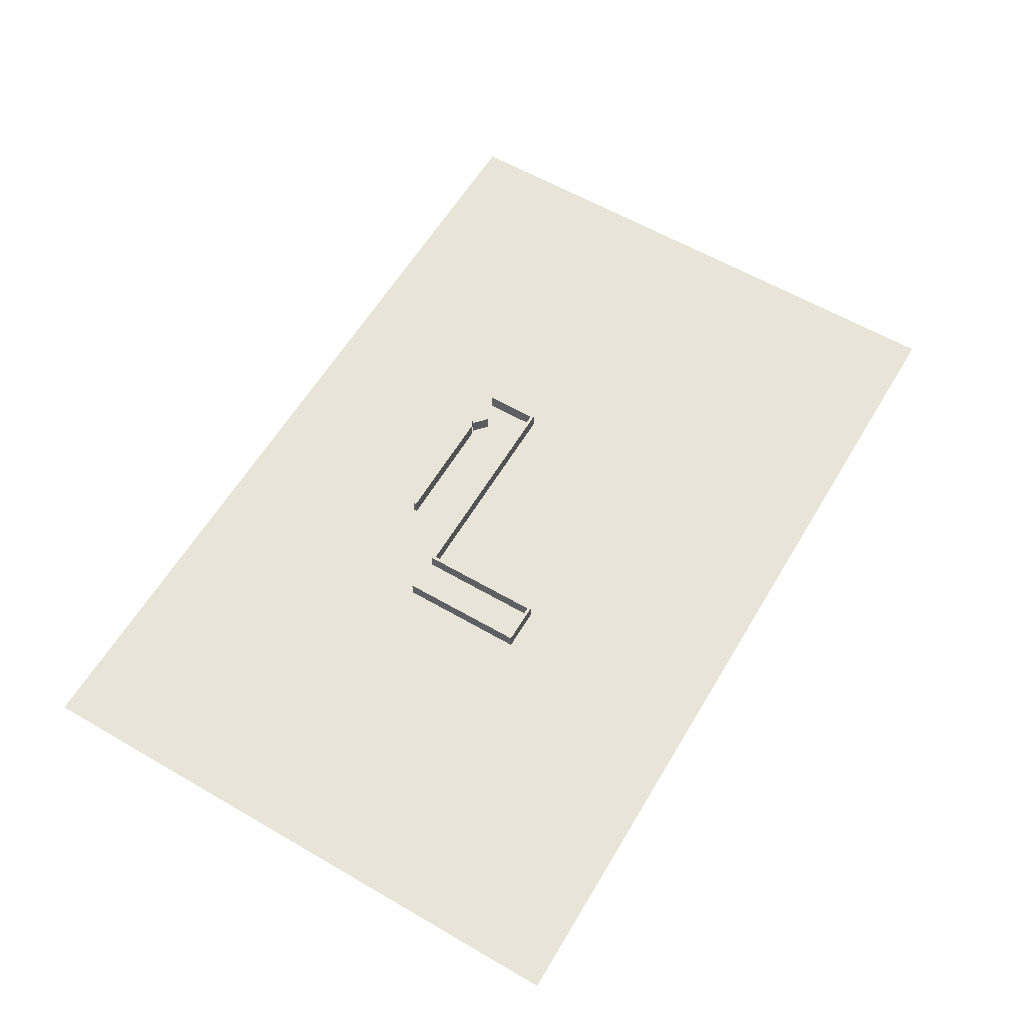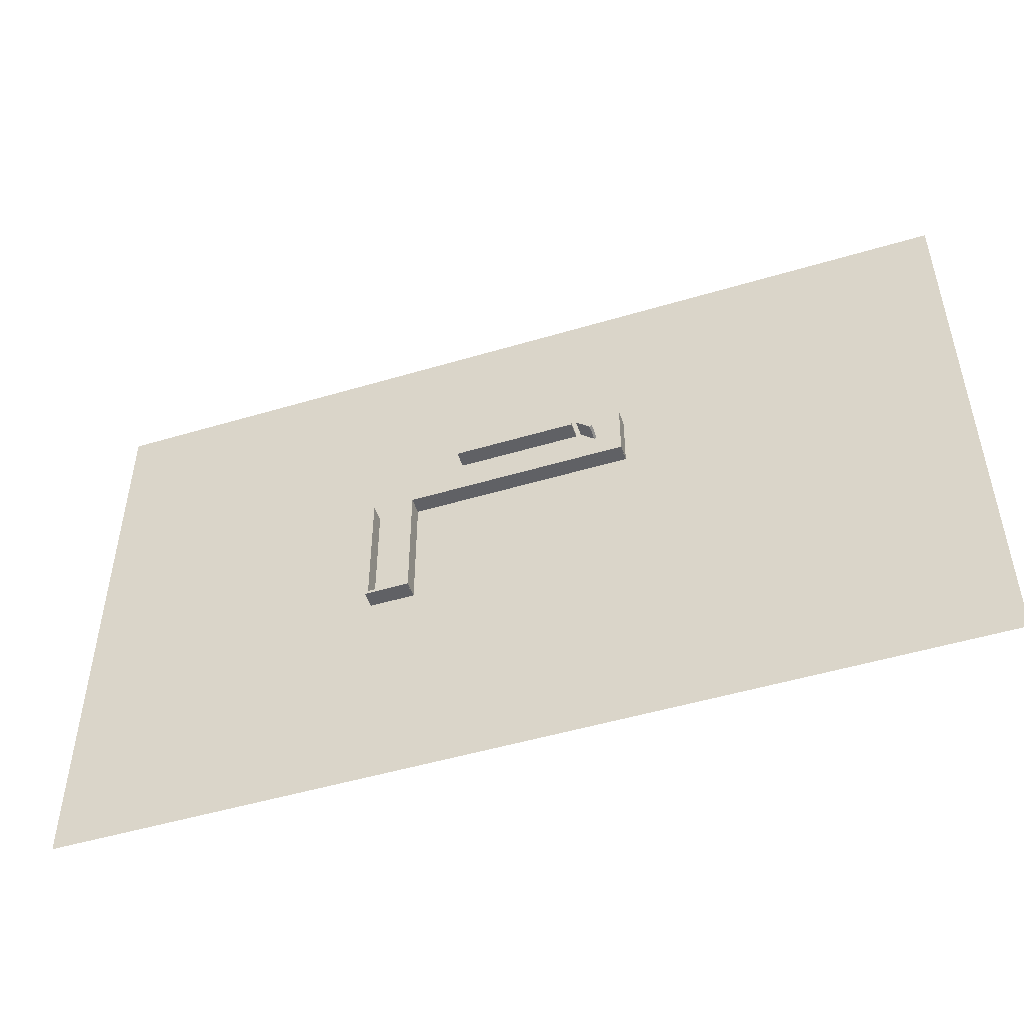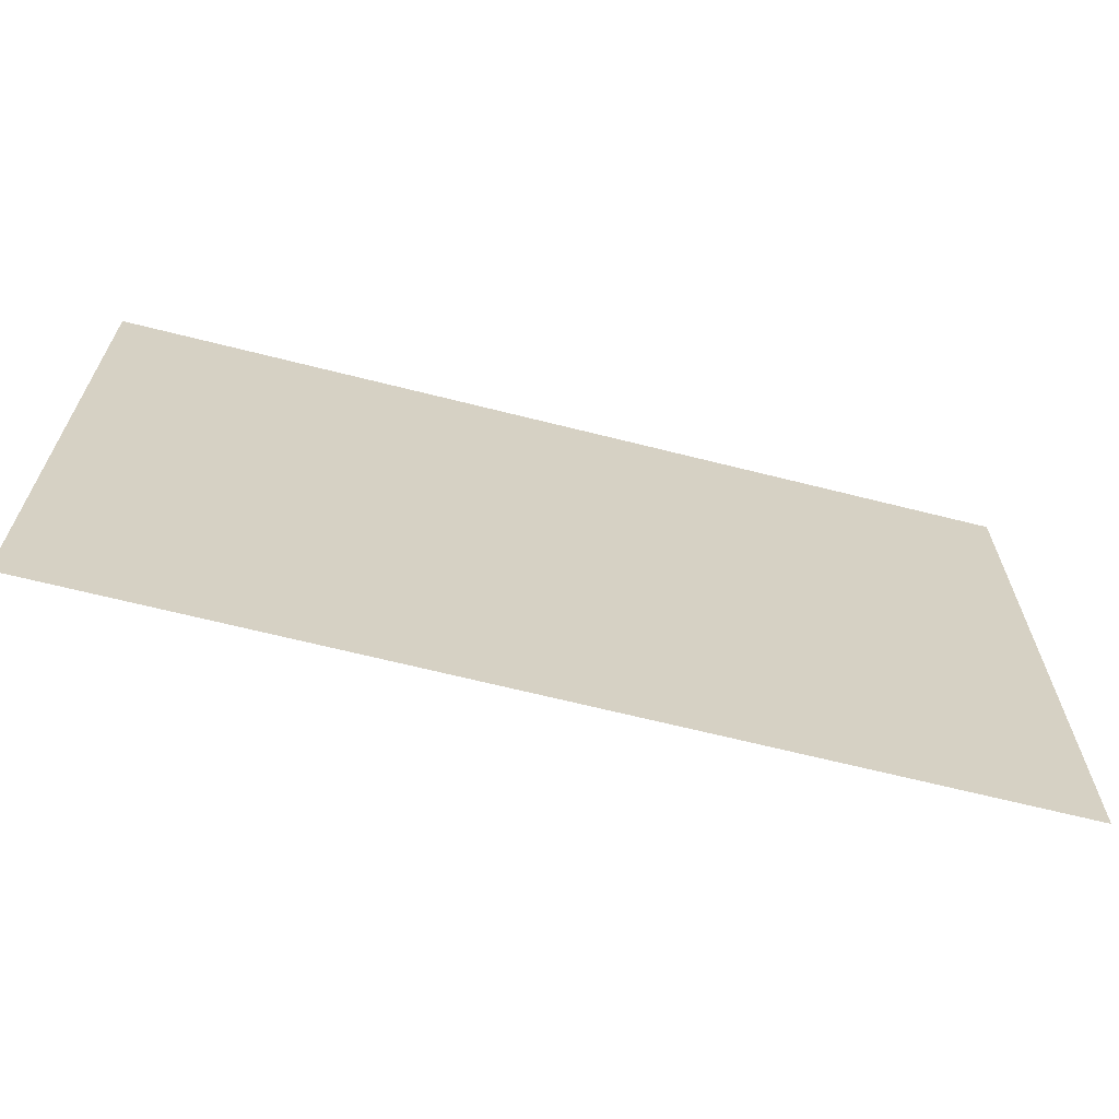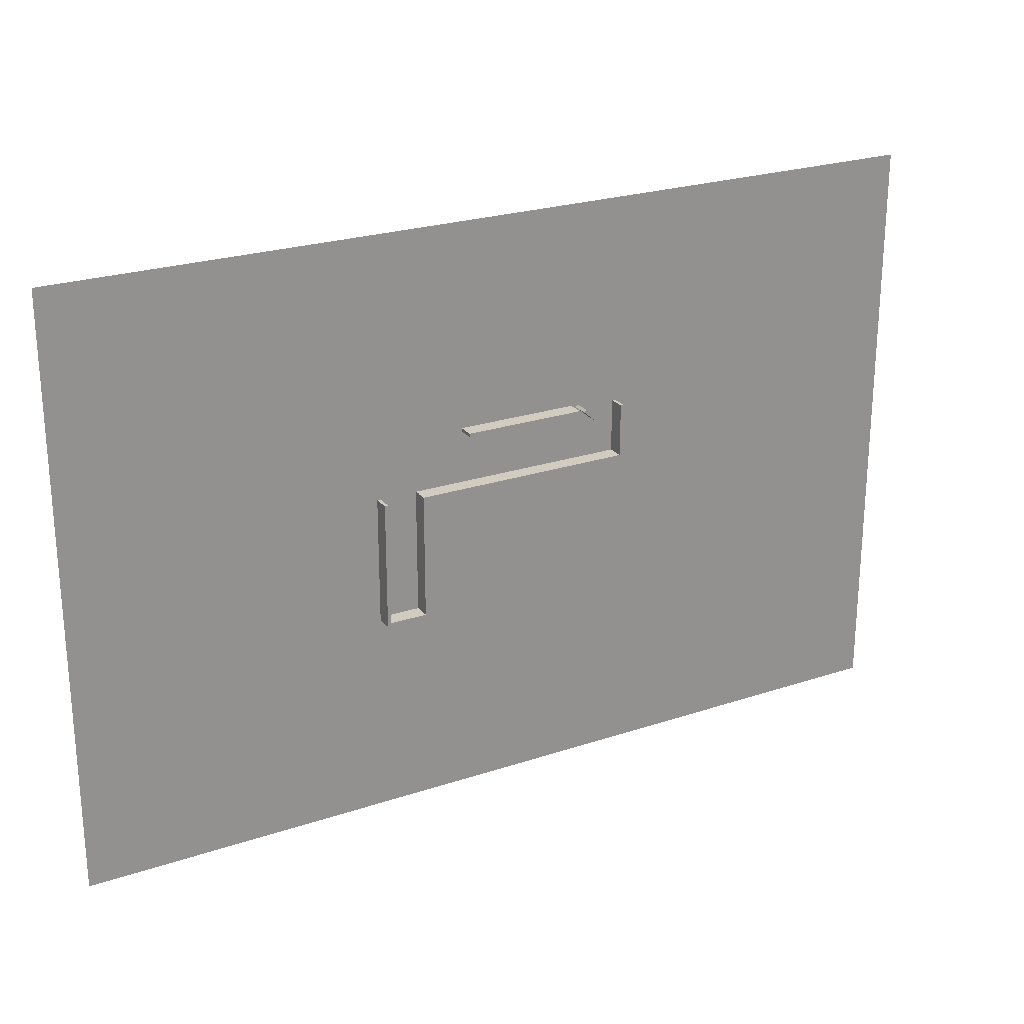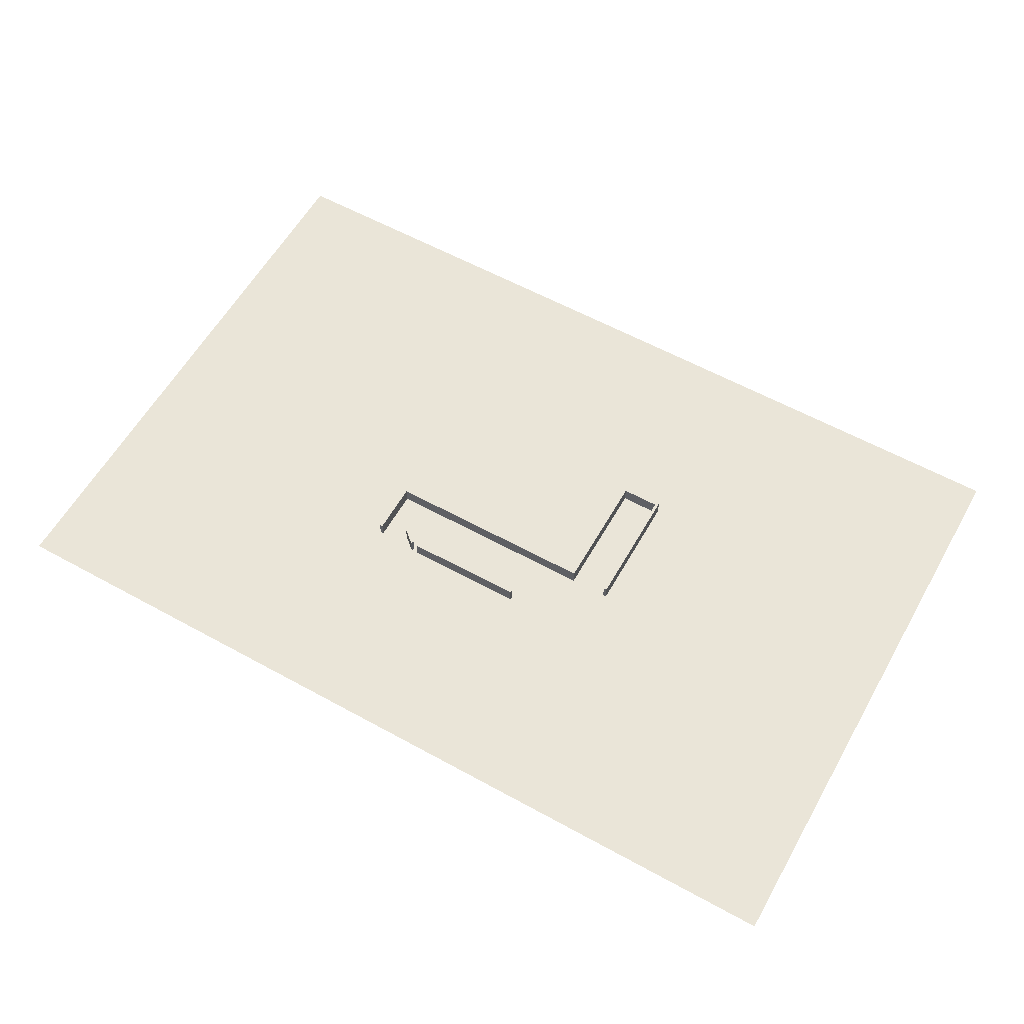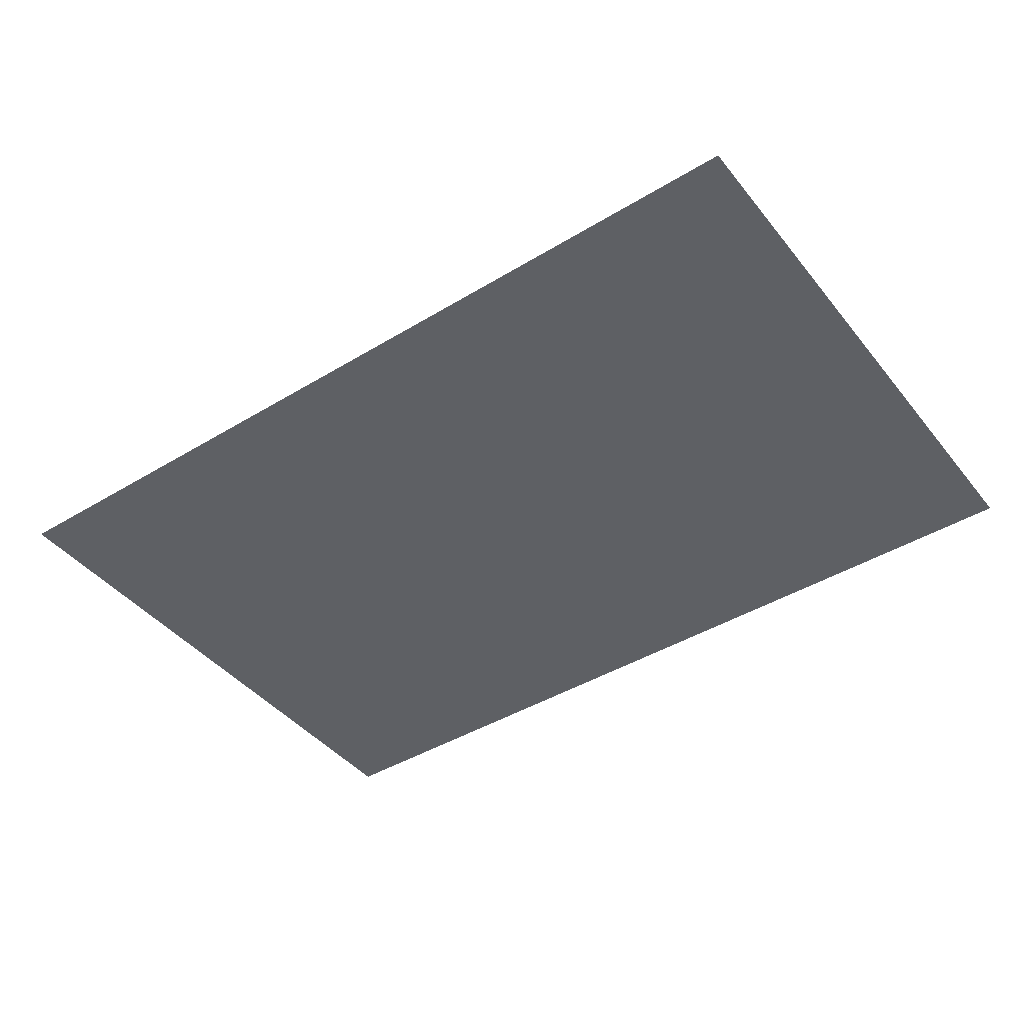
<metadata>
{"format":"obj","ext":"obj","renderer":"f3d","projection":"perspective","resolution":1024,"background":"white","views":[{"elev":60.2,"azim":-59.3,"up":"+Z"},{"elev":-49.6,"azim":18.3,"up":"+Y"},{"elev":-65.7,"azim":165.7,"up":"+Y"},{"elev":24.1,"azim":-29.0,"up":"+Y"},{"elev":59.3,"azim":-150.5,"up":"+Z"},{"elev":-43.0,"azim":-144.3,"up":"+Z"}]}
</metadata>
<code>
o Cube.002_Cube.002
v -4.419 -2.596 -0.5
v -4.419 5.174 -0.5
v -4.219 5.174 -0.5
v -4.219 -2.596 -0.5
v -4.419 5.174 0.5
v -4.219 5.174 0.5
v -4.419 -2.596 0.5
v -4.219 -2.596 0.5
f 1 2 3 4
f 2 5 6 3
f 5 7 8 6
f 7 1 4 8
f 4 3 6 8
f 7 5 2 1
o Plane
v -25.68 -15.63 -1.257
v 29.51 -15.63 -1.257
v 29.51 20.74 -1.257
v -25.68 20.74 -1.257
f 9 10 11 12
o Cube.003_Cube.002
v -4.4 5.175 -0.5
v 9.073 5.175 -0.5
v 9.073 4.975 -0.5
v -4.4 4.975 -0.5
v 9.073 5.175 0.5
v 9.073 4.975 0.5
v -4.4 5.175 0.5
v -4.4 4.975 0.5
f 13 14 15 16
f 14 17 18 15
f 17 19 20 18
f 19 13 16 20
f 16 15 18 20
f 19 17 14 13
o Cube.006_Cube.002
v 7.195 7.684 -0.5
v 6.349 8.417 -0.5
v 6.48 8.568 -0.5
v 7.326 7.835 -0.5
v 6.349 8.417 0.5
v 6.48 8.568 0.5
v 7.195 7.684 0.5
v 7.326 7.835 0.5
f 21 22 23 24
f 22 25 26 23
f 25 27 28 26
f 27 21 24 28
f 24 23 26 28
f 27 25 22 21
o Cube.005_Cube.002
v 8.893 5.017 -0.5
v 8.893 8.395 -0.5
v 9.093 8.395 -0.5
v 9.093 5.017 -0.5
v 8.893 8.395 0.5
v 9.093 8.395 0.5
v 8.893 5.017 0.5
v 9.093 5.017 0.5
f 29 30 31 32
f 30 33 34 31
f 33 35 36 34
f 35 29 32 36
f 32 31 34 36
f 35 33 30 29
o Cube.001_Cube.003
v -6.911 -2.596 -0.5
v -6.911 5.174 -0.5
v -6.711 5.174 -0.5
v -6.711 -2.596 -0.5
v -6.911 5.174 0.5
v -6.711 5.174 0.5
v -6.911 -2.596 0.5
v -6.711 -2.596 0.5
f 37 38 39 40
f 38 41 42 39
f 41 43 44 42
f 43 37 40 44
f 40 39 42 44
f 43 41 38 37
o Cube.004_Cube.002
v -1.366 8.567 -0.5
v 6.039 8.567 -0.5
v 6.039 8.367 -0.5
v -1.366 8.367 -0.5
v 6.039 8.567 0.5
v 6.039 8.367 0.5
v -1.366 8.567 0.5
v -1.366 8.367 0.5
f 45 46 47 48
f 46 49 50 47
f 49 51 52 50
f 51 45 48 52
f 48 47 50 52
f 51 49 46 45
o Cube_Cube.003
v -6.736 -2.4 -0.5
v -4.264 -2.4 -0.5
v -4.264 -2.6 -0.5
v -6.736 -2.6 -0.5
v -4.264 -2.4 0.5
v -4.264 -2.6 0.5
v -6.736 -2.4 0.5
v -6.736 -2.6 0.5
f 53 54 55 56
f 54 57 58 55
f 57 59 60 58
f 59 53 56 60
f 56 55 58 60
f 59 57 54 53

</code>
